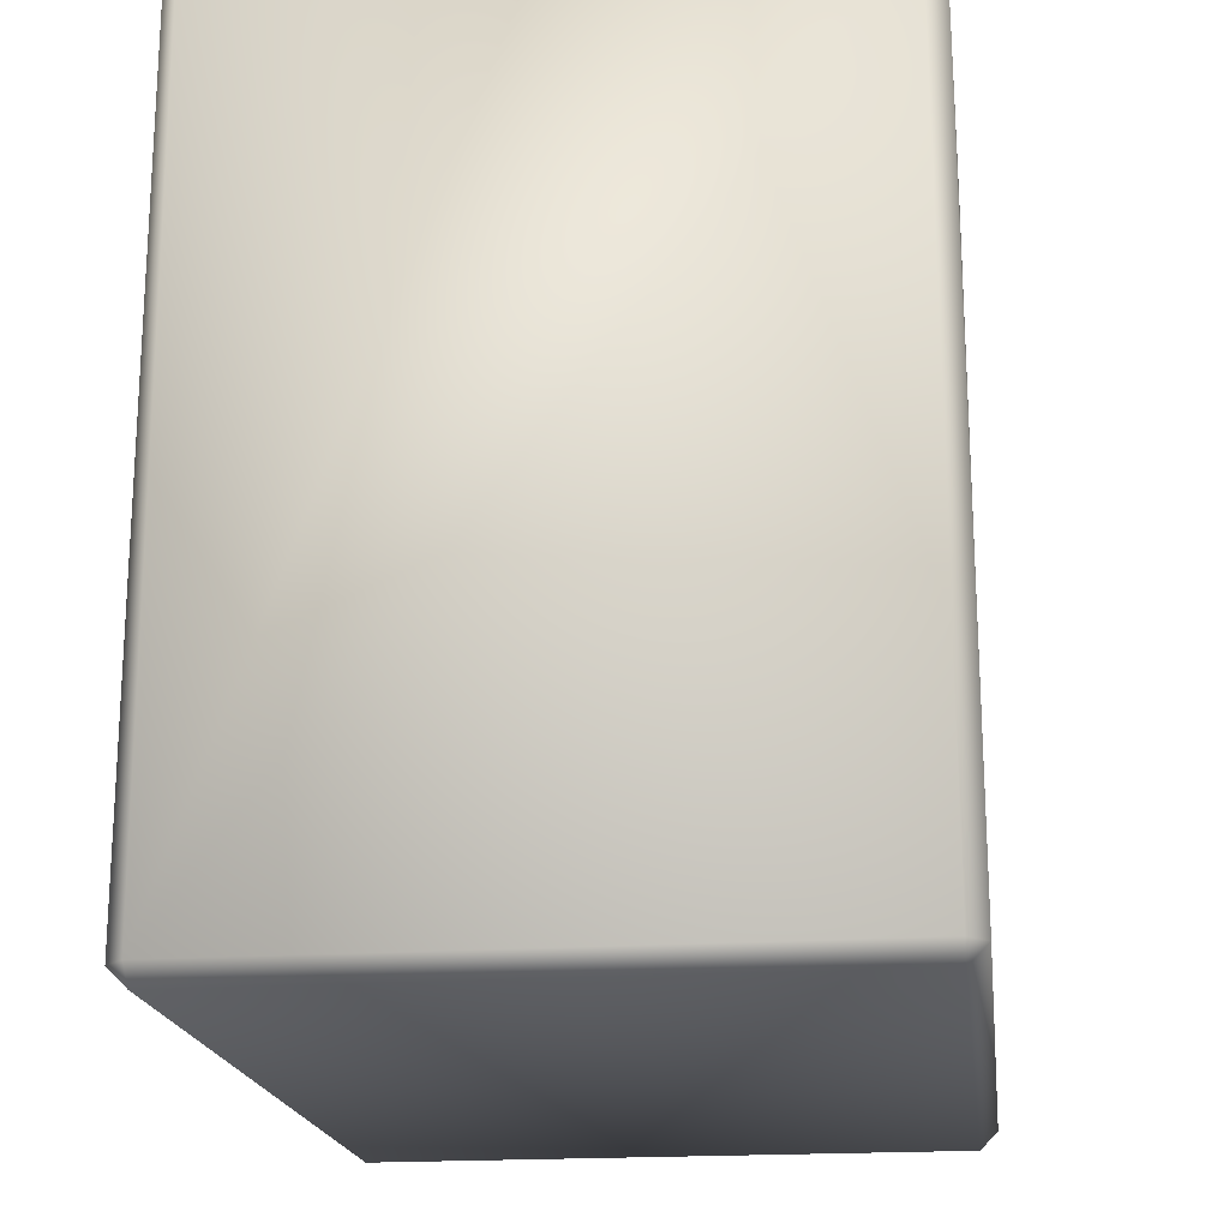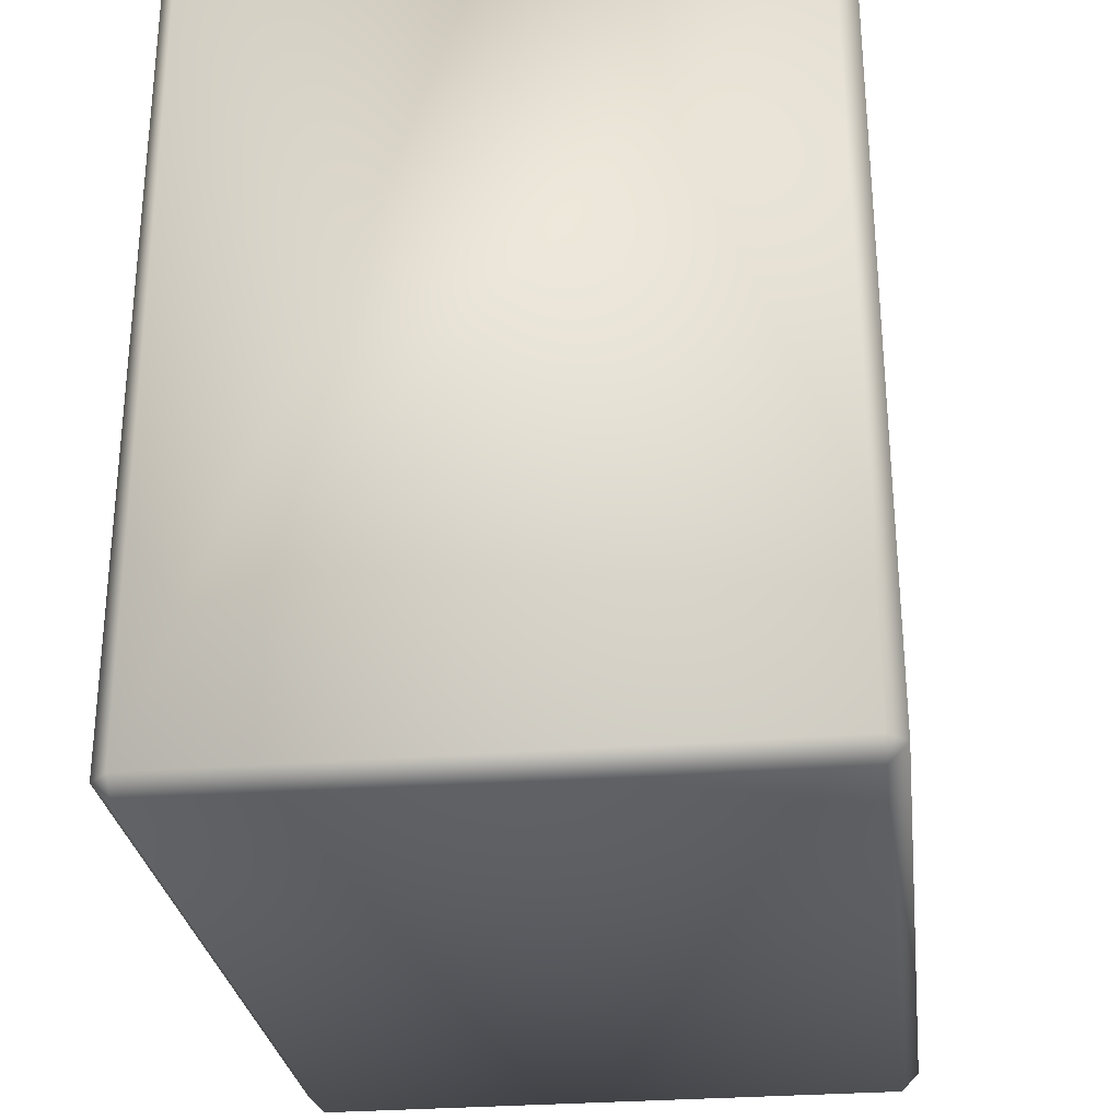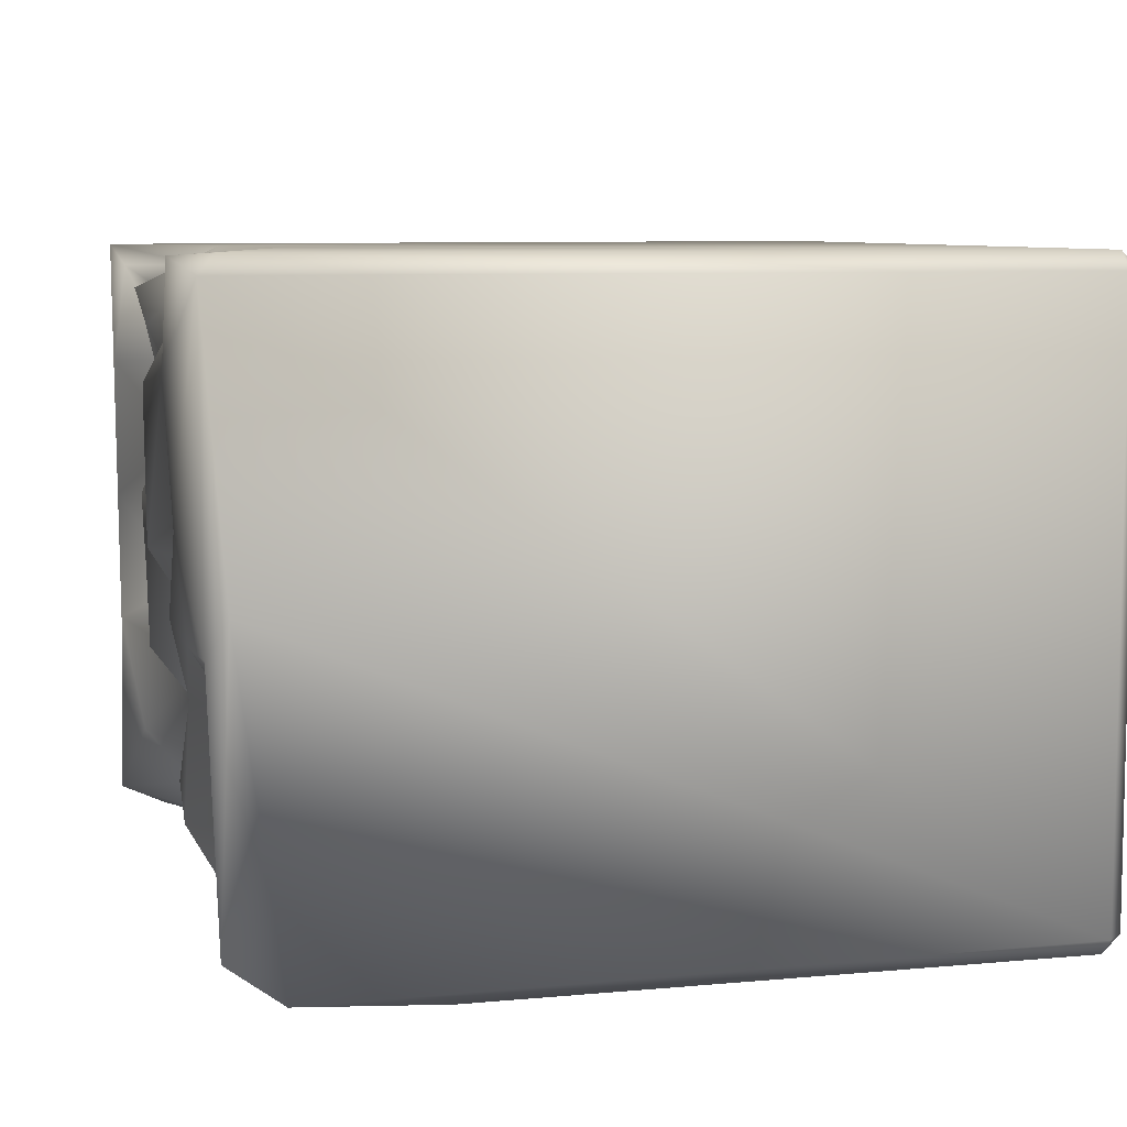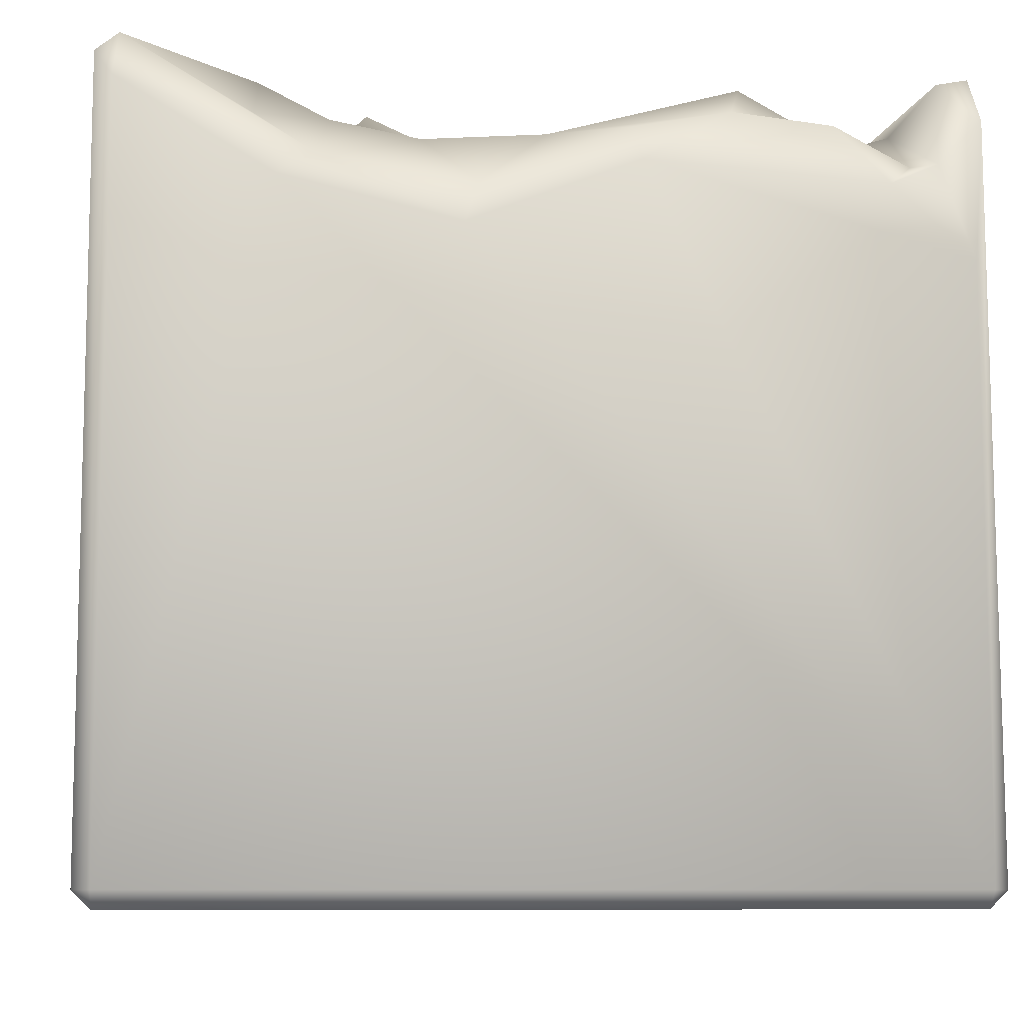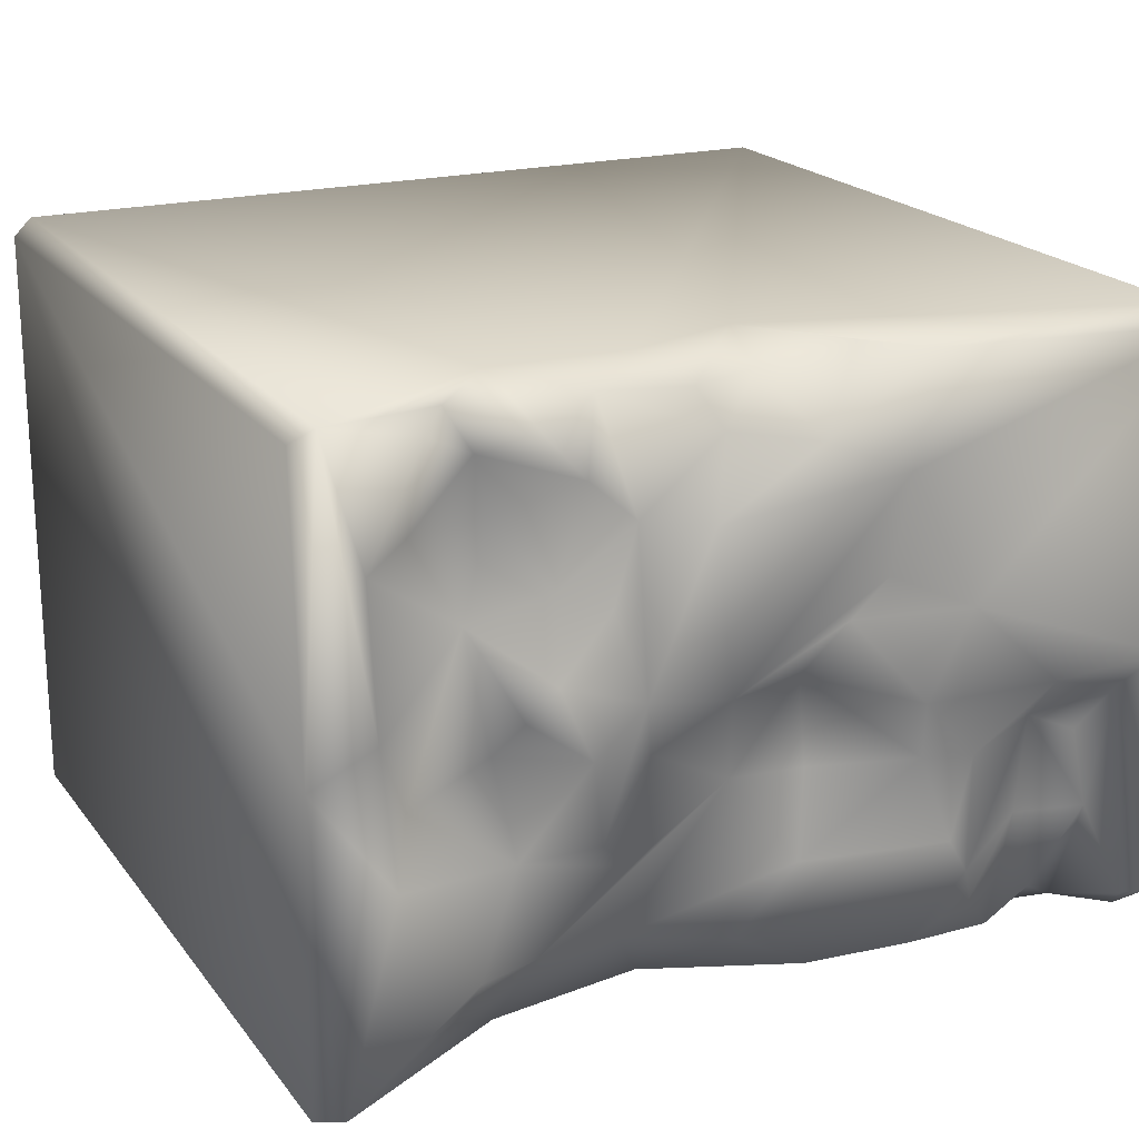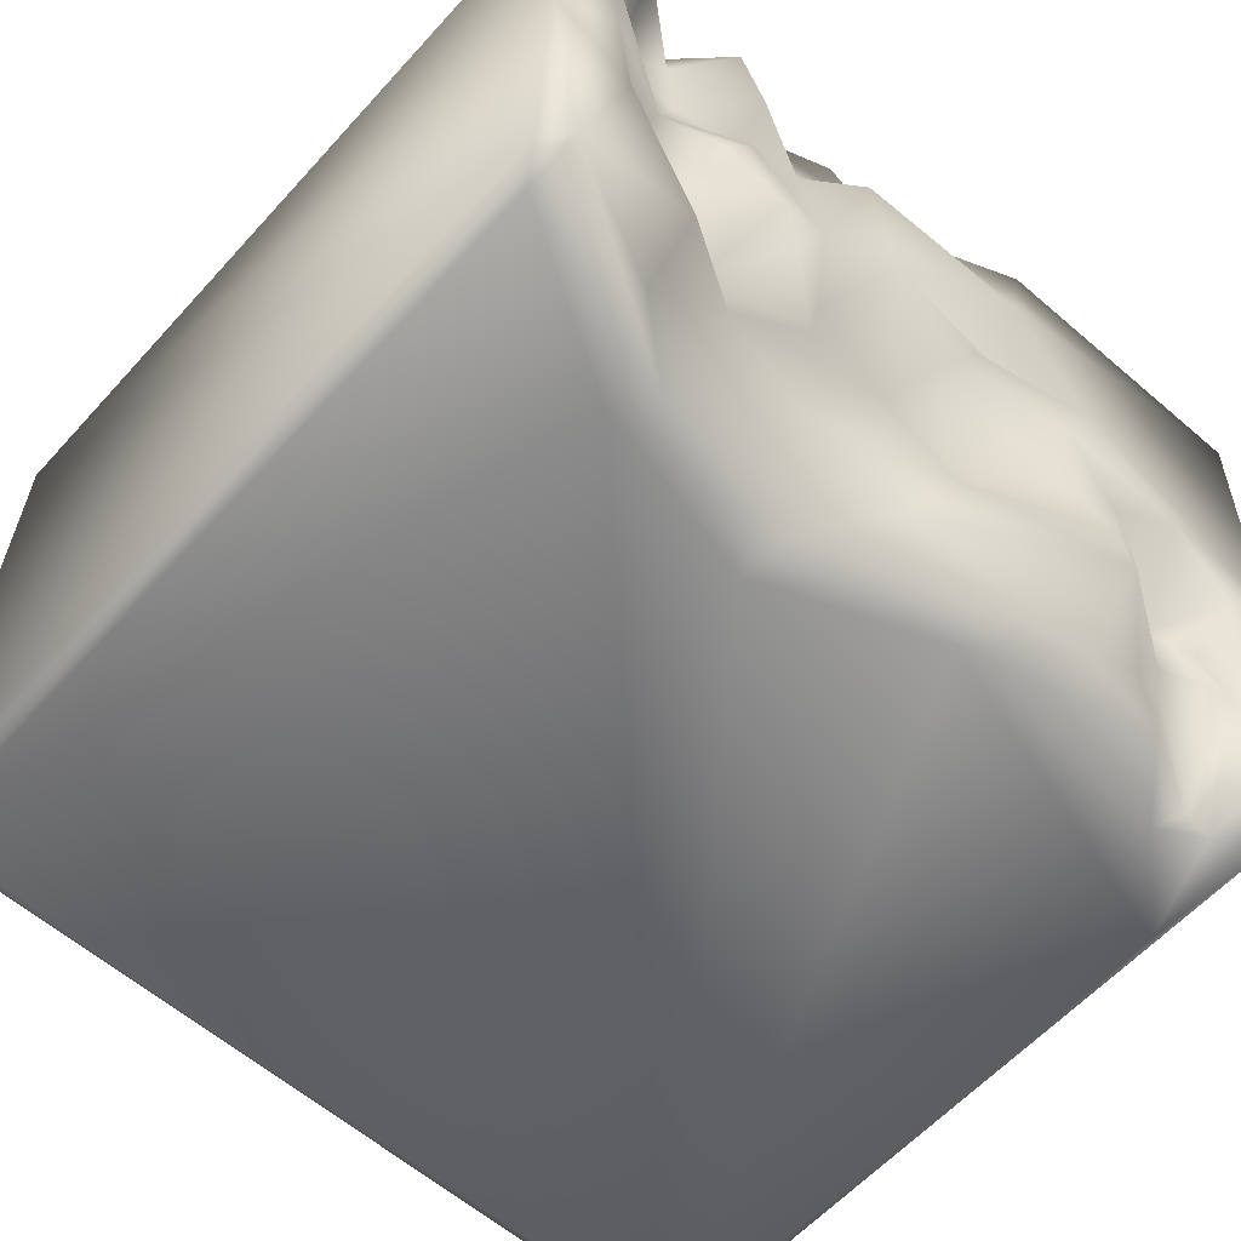
<metadata>
{"format":"obj","ext":"obj","renderer":"f3d","projection":"perspective","resolution":1024,"background":"white","views":[{"elev":-19.0,"azim":97.3,"up":"+Y"},{"elev":-28.1,"azim":97.1,"up":"+Y"},{"elev":7.6,"azim":-104.7,"up":"+Z"},{"elev":-8.7,"azim":173.4,"up":"+Y"},{"elev":20.2,"azim":153.9,"up":"+Z"},{"elev":-59.8,"azim":138.1,"up":"+Z"}]}
</metadata>
<code>
o Liquid_Domain
v -8.134 -8.756 6.217
v -8.487 -8.756 5.864
v -8.134 -9.109 5.864
v 8.134 -8.756 6.217
v 8.487 -8.756 5.864
v 8.134 -9.109 5.864
v -8.487 -8.756 -5.864
v 8.487 -8.756 -5.864
v -8.134 -9.109 -5.864
v 8.134 -9.109 -5.864
v -8.134 -8.756 -6.217
v 8.134 -8.756 -6.217
v 8.467 6.634 5.872
v -8.128 3.008 -6.217
v -8.13 6.768 6.22
v -8.375 5.83 -5.974
v -8.473 7.106 5.869
v -8.474 6.686 0.4739
v -0.3225 4.492 6.207
v 1.589 3.486 -6.188
v 5.098 4.281 -6.208
v 1.848 5.215 6.209
v 4.526 5.091 6.193
v -1.765 4.796 -6.174
v -6.529 4.485 -6.151
v 8.109 6.997 6.189
v 1.293 4.356 -5.833
v 8.429 6.793 0.1828
v 4.362 4.797 -5.876
v 8.116 6.059 -6.184
v -8.357 6.901 -5.19
v -1.911 6.032 6.127
v -0.1957 5.63 5.743
v 5.411 5.443 5.774
v 8.468 6.626 -5.82
v -7.498 4.938 -5.992
v -5.505 5.662 -5.849
v -1.622 5.514 -5.837
v 1.306 6.296 5.796
v 2.878 5.792 5.777
v 2.282 5.592 -4.343
v 5.51 5.728 -5.193
v 4.146 6.864 5.355
v 4.743 5.709 3.896
v 6.213 5.825 3.785
v 5.31 5.908 2.153
v 4.764 5.757 -0.3199
v -0.8297 6.311 0.325
v -1.533 5.426 -1.893
v 0.2104 5.759 -1.637
v 1.877 6 -0.7539
v 4.238 5.652 -2.468
v -7.05 5.955 -2.01
v 2.353 6.129 -2.706
v -5.9 5.809 -3.537
v 4.039 5.965 -4.185
v -7.008 4.921 -5.737
v -4.902 5.977 -5.019
v -0.1006 5.591 -4.93
v -7.736 6.785 -5.187
v -3.557 5.925 -5.684
v -2.973 6.989 6.099
v 6.294 6.859 5.77
v -0.9469 6.756 4.67
v 0.7448 6.36 4.962
v 3.448 6.716 4.604
v 5.056 5.877 5.036
v 2.32 6.291 3.625
v 3.812 6.241 2.592
v 2.707 6.175 2.087
v 6.321 5.768 -1.019
v 4.539 6.666 0.5811
v -6.254 5.606 -1.702
v 6.98 7.03 -1.794
v -7.214 6.214 -3.486
v -4.078 6.968 -3.841
v 5.402 6.723 -3.951
v 7.391 7.014 3.703
v 1.254 7.028 3.599
v -2.498 6.483 1.953
v 2.27 6.625 0.508
v 7.256 7.027 0.8512
v -1.626 6.629 1.326
v 0.8857 7.038 0.4769
v 4.021 6.831 1.195
v 3.377 6.826 -0.2696
v 3.199 6.8 -1.846
v -7.353 6.746 -0.882
v -5.757 7.051 -0.3983
v -3.249 6.599 -1.585
v -3.674 6.999 -3.143
v -1.086 6.047 -3.409
v -2.485 7.048 4.014
v -8.107 7.046 -0.2617
v -3.909 7.047 1.34
v -2.998 7.055 -0.3196
v -4.174 6.862 -1.601
v 8.012 7.018 -5.733
f 3 1 2
f 3 6 1
f 1 6 4
f 4 6 5
f 7 3 2
f 8 5 6
f 9 3 7
f 6 3 9
f 10 6 9
f 10 8 6
f 9 7 11
f 10 9 11
f 12 10 11
f 8 10 12
f 13 4 5
f 12 11 21
f 1 15 2
f 26 4 13
f 7 16 11
f 2 15 17
f 2 17 7
f 5 8 35
f 35 8 12
f 4 22 1
f 11 20 21
f 30 35 12
f 1 22 19
f 4 26 23
f 11 14 24
f 4 23 22
f 11 16 14
f 11 24 20
f 12 21 30
f 1 19 15
f 5 35 28
f 7 18 16
f 25 14 36
f 14 16 36
f 25 36 57
f 14 25 24
f 20 24 27
f 20 27 29
f 21 20 29
f 18 31 16
f 29 27 41
f 19 32 62
f 23 26 34
f 13 5 28
f 7 17 18
f 27 38 59
f 56 29 41
f 57 37 25
f 38 27 24
f 19 62 15
f 19 33 32
f 33 19 39
f 22 39 19
f 23 40 22
f 41 27 59
f 56 42 29
f 37 57 55
f 24 25 37
f 24 37 61
f 38 24 61
f 21 29 30
f 22 40 39
f 43 40 23
f 34 43 23
f 43 34 67
f 45 44 67
f 45 46 44
f 46 69 44
f 71 47 46
f 48 50 49
f 71 52 47
f 54 50 51
f 53 73 75
f 55 75 73
f 50 92 49
f 56 41 50
f 54 56 50
f 52 56 54
f 75 55 57
f 50 41 92
f 41 59 92
f 57 36 75
f 77 42 56
f 58 37 55
f 36 16 60
f 61 37 58
f 98 29 42
f 98 30 29
f 34 26 63
f 64 32 33
f 39 65 33
f 40 65 39
f 66 40 43
f 34 63 67
f 68 40 66
f 67 44 66
f 45 67 63
f 65 40 68
f 44 69 66
f 45 78 46
f 69 70 68
f 69 46 85
f 85 46 72
f 46 47 72
f 47 86 72
f 48 49 90
f 84 51 50
f 81 51 84
f 86 47 52
f 87 86 52
f 73 53 88
f 89 97 73
f 52 71 74
f 97 76 73
f 76 55 73
f 92 90 49
f 52 54 87
f 58 55 76
f 56 52 77
f 92 59 76
f 75 36 60
f 61 58 76
f 76 59 61
f 59 38 61
f 98 35 30
f 32 64 62
f 33 65 64
f 63 78 45
f 79 64 65
f 67 66 43
f 65 68 79
f 66 69 68
f 81 79 68
f 68 70 81
f 82 46 78
f 85 70 69
f 46 82 71
f 95 80 83
f 85 81 70
f 84 48 83
f 96 83 48
f 50 48 84
f 82 74 71
f 87 51 81
f 88 89 73
f 48 90 96
f 87 54 51
f 88 53 75
f 91 76 97
f 91 97 90
f 90 92 91
f 52 74 77
f 75 60 88
f 92 76 91
f 77 98 42
f 31 60 16
f 17 15 62
f 64 93 62
f 62 93 17
f 26 78 63
f 13 28 26
f 79 93 64
f 17 94 18
f 95 94 17
f 93 95 17
f 79 84 93
f 80 95 93
f 83 80 84
f 93 84 80
f 89 94 95
f 26 82 78
f 26 28 82
f 96 89 95
f 79 81 84
f 83 96 95
f 81 85 86
f 72 86 85
f 97 89 96
f 89 88 94
f 86 87 81
f 18 94 31
f 96 90 97
f 28 74 82
f 88 31 94
f 28 98 74
f 28 35 98
f 88 60 31
f 98 77 74

</code>
